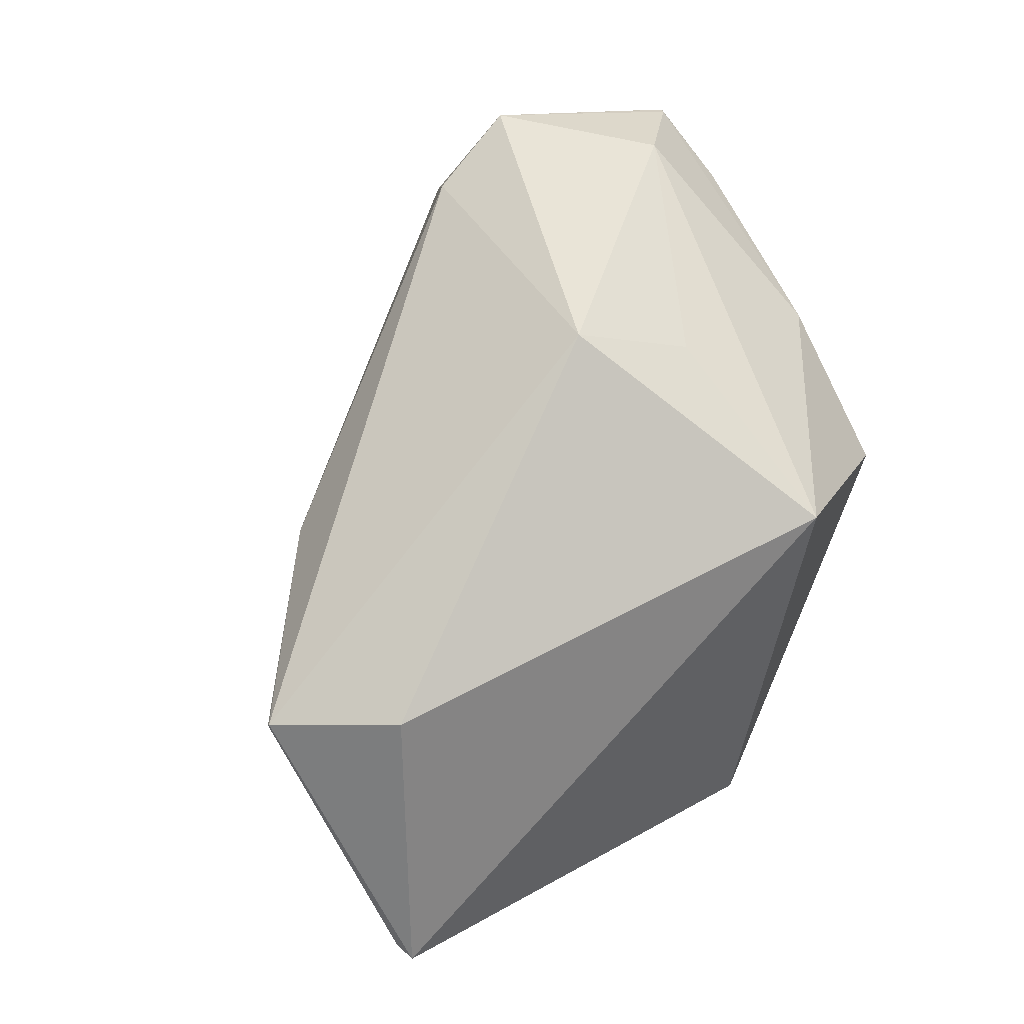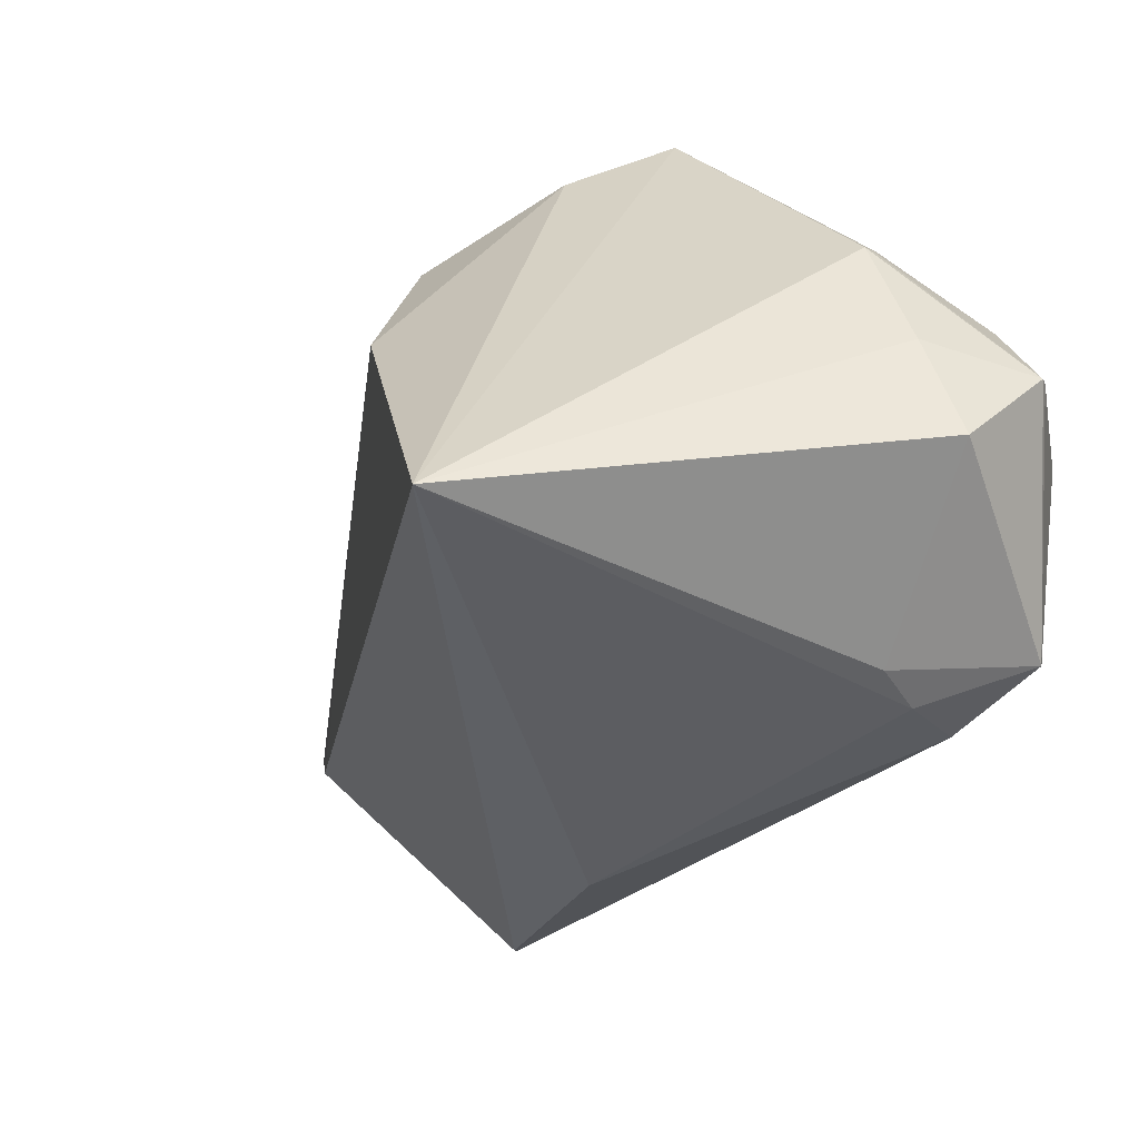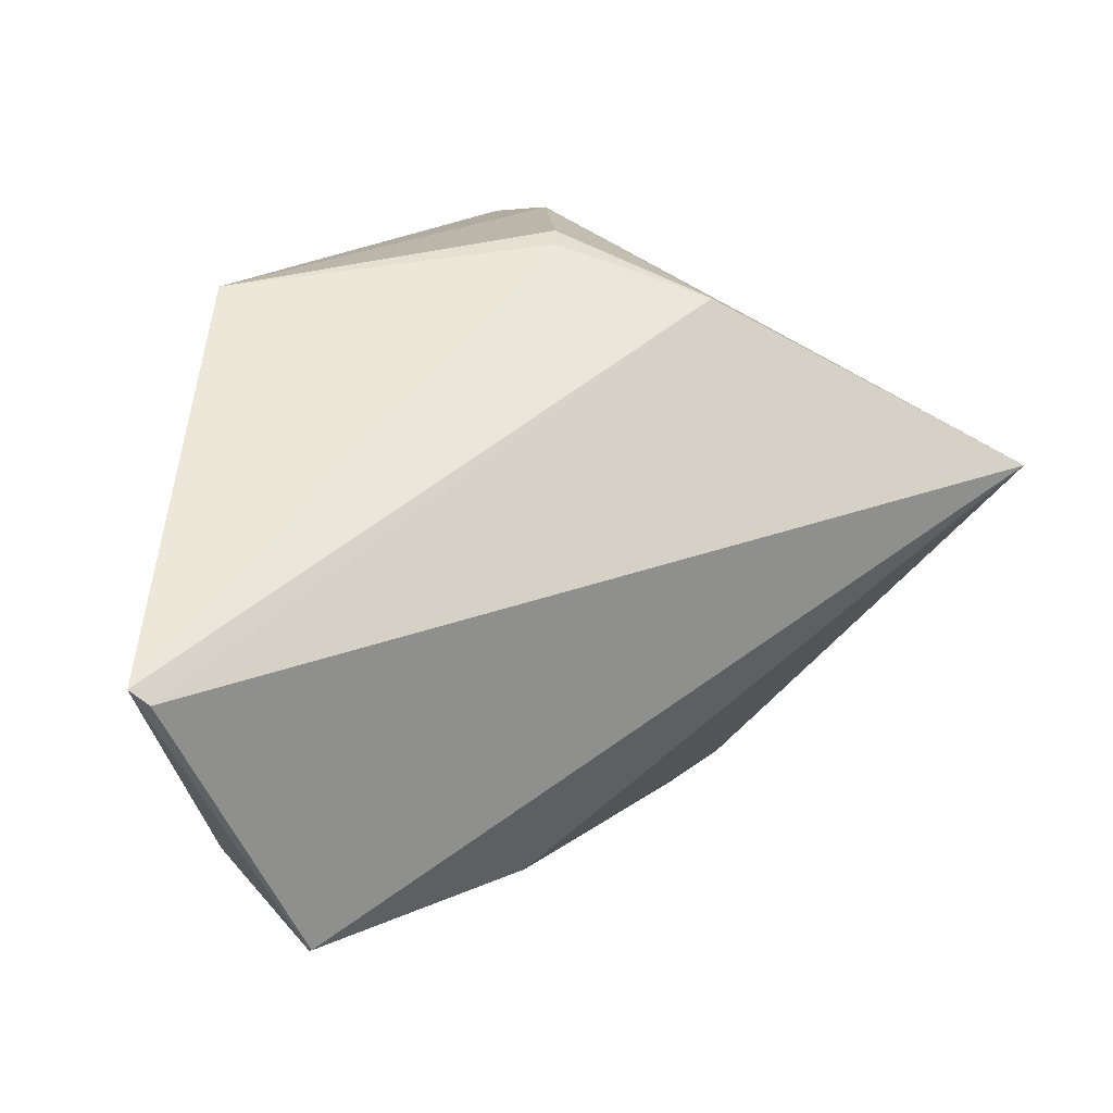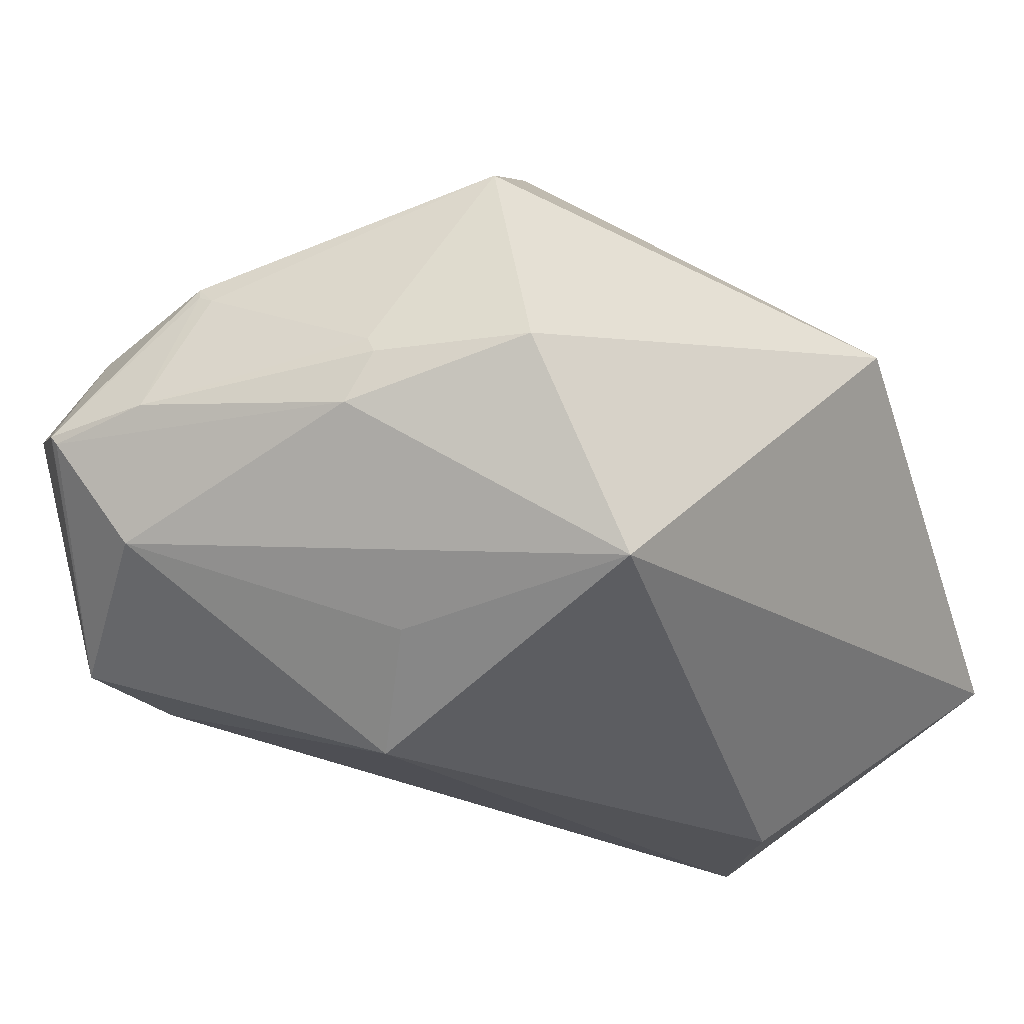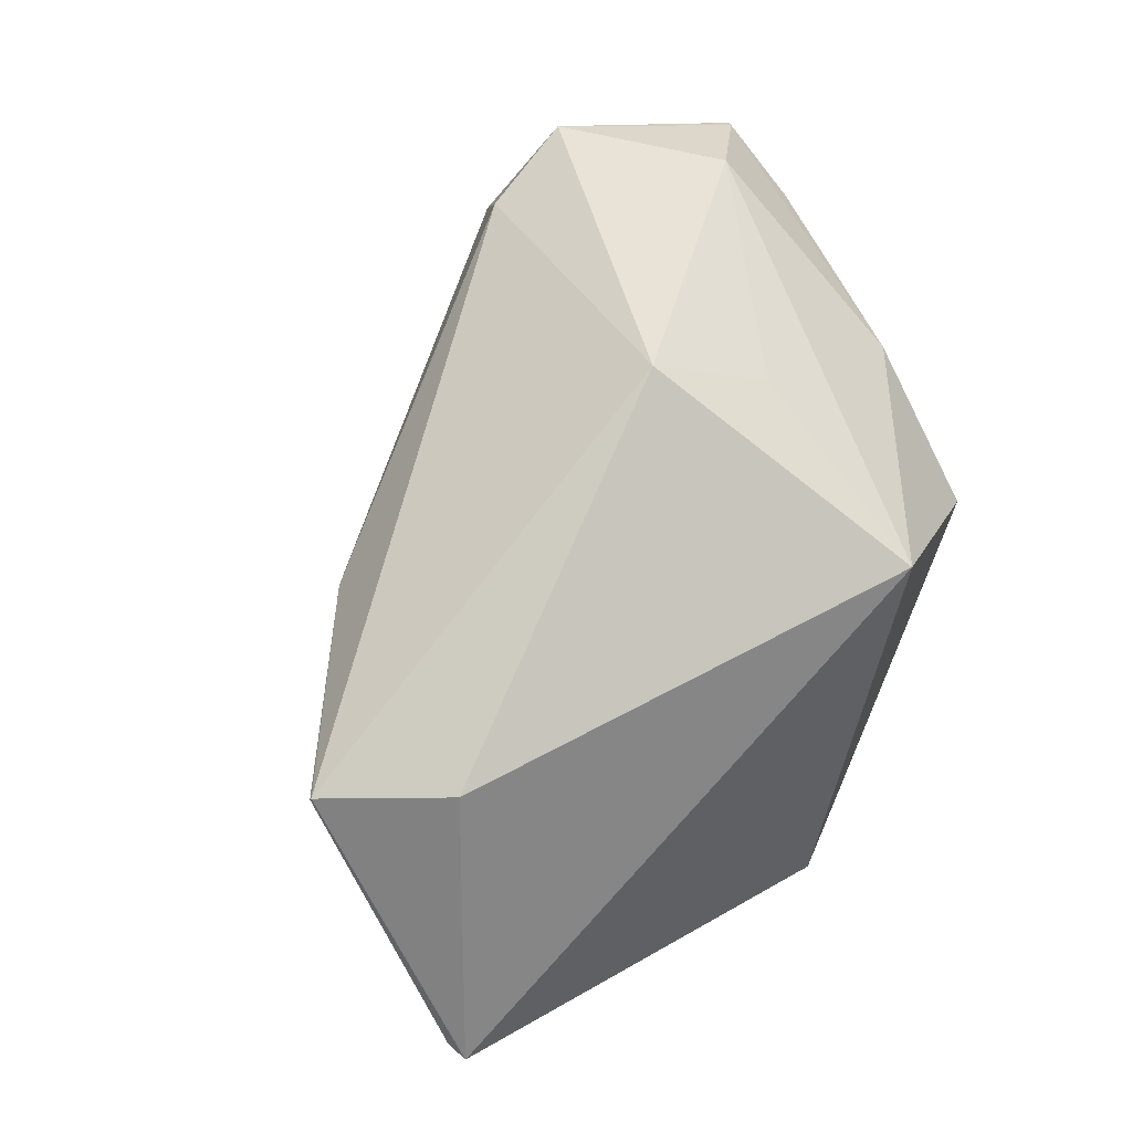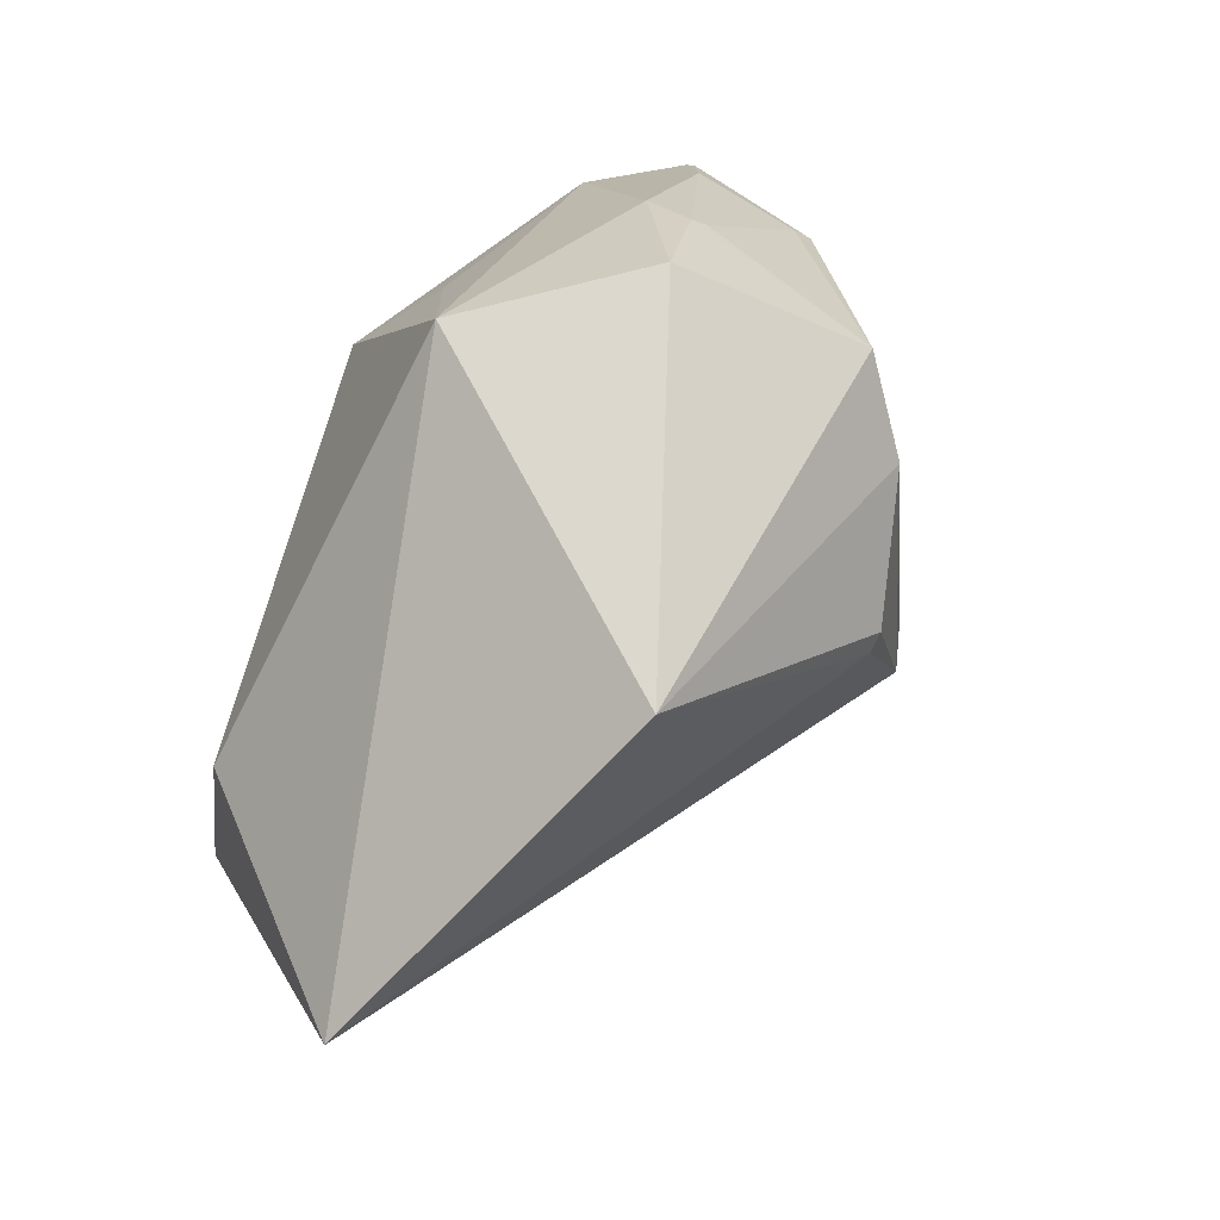
<metadata>
{"format":"obj","ext":"obj","renderer":"f3d","projection":"perspective","resolution":1024,"background":"white","views":[{"elev":5.3,"azim":57.6,"up":"+Z"},{"elev":2.1,"azim":-48.3,"up":"+Y"},{"elev":-16.8,"azim":-151.2,"up":"+Y"},{"elev":24.2,"azim":72.2,"up":"+Y"},{"elev":4.5,"azim":55.1,"up":"+Z"},{"elev":-38.6,"azim":129.9,"up":"+Z"}]}
</metadata>
<code>
o
v 10.35 -10.7 -48.27
v 10.49 -27.55 -21.21
v 9.092 -11.85 -46.81
v 10.49 -27.55 -21.21
v 10.18 -27.51 -21.33
v 9.092 -11.85 -46.81
v 10.35 -10.7 -48.27
v 20.31 -17.63 -20.7
v 10.49 -27.55 -21.21
v 10.18 -27.51 -21.33
v -41.9 18.52 16.24
v 9.092 -11.85 -46.81
v 10.49 -27.55 -21.21
v -0.02688 -18.35 -2.673
v 10.18 -27.51 -21.33
v 10.18 -27.51 -21.33
v -0.02688 -18.35 -2.673
v -41.9 18.52 16.24
v 10.35 -10.7 -48.27
v 9.092 -11.85 -46.81
v -22.16 30.2 -8.287
v -41.9 18.52 16.24
v -22.16 30.2 -8.287
v 9.092 -11.85 -46.81
v 10.35 -10.7 -48.27
v -10.35 35.14 -15.54
v 13.6 29.41 -33.32
v 10.35 -10.7 -48.27
v -22.16 30.2 -8.287
v -10.35 35.14 -15.54
v -22.16 30.2 -8.287
v -9.597 37.01 -14.46
v -10.35 35.14 -15.54
v -10.35 35.14 -15.54
v -9.597 37.01 -14.46
v 13.6 29.41 -33.32
v 10.35 -10.7 -48.27
v 35.72 23.35 -0.5075
v 20.31 -17.63 -20.7
v 10.35 -10.7 -48.27
v 13.6 29.41 -33.32
v 35.72 23.35 -0.5075
v -41.9 18.52 16.24
v -2.5 44.97 -3.438
v -22.16 30.2 -8.287
v -22.16 30.2 -8.287
v -2.5 44.97 -3.438
v -9.597 37.01 -14.46
v -9.597 37.01 -14.46
v -2.5 44.97 -3.438
v 13.6 29.41 -33.32
v -41.9 18.52 16.24
v 6.084 48.56 2.3
v -2.5 44.97 -3.438
v -2.5 44.97 -3.438
v 6.084 48.56 2.3
v 13.6 29.41 -33.32
v 10.49 -27.55 -21.21
v 3.909 -2.845 34.21
v -0.02688 -18.35 -2.673
v 13.6 29.41 -33.32
v 24.06 40.04 4.68
v 35.72 23.35 -0.5075
v 6.084 48.56 2.3
v 24.06 40.04 4.68
v 13.6 29.41 -33.32
v -0.02688 -18.35 -2.673
v -1.549 -0.135 34.14
v -41.9 18.52 16.24
v 3.909 -2.845 34.21
v -1.549 -0.135 34.14
v -0.02688 -18.35 -2.673
v 5.743 3.371 41.9
v -1.549 -0.135 34.14
v 3.909 -2.845 34.21
v 20.31 -17.63 -20.7
v 24.41 1.132 18.5
v 10.49 -27.55 -21.21
v 10.49 -27.55 -21.21
v 24.41 1.132 18.5
v 3.909 -2.845 34.21
v 35.72 23.35 -0.5075
v 24.41 1.132 18.5
v 20.31 -17.63 -20.7
v 5.743 3.371 41.9
v 3.909 -2.845 34.21
v 24.41 1.132 18.5
v -1.549 -0.135 34.14
v -5.503 3.23 34.11
v -41.9 18.52 16.24
v 5.743 3.371 41.9
v -5.503 3.23 34.11
v -1.549 -0.135 34.14
v -41.9 18.52 16.24
v -5.503 3.23 34.11
v -6.638 22.37 43.09
v -6.638 22.37 43.09
v -5.503 3.23 34.11
v 5.743 3.371 41.9
v -6.638 22.37 43.09
v 5.743 3.371 41.9
v 3.07 26.92 43.61
v 5.743 3.371 41.9
v 3.203 26.84 43.57
v 3.07 26.92 43.61
v 3.203 26.84 43.57
v 3.926 26.51 43.28
v 3.07 26.92 43.61
v 5.743 3.371 41.9
v 3.926 26.51 43.28
v 3.203 26.84 43.57
v -41.9 18.52 16.24
v -6.638 22.37 43.09
v -4.754 30.13 36.78
v -6.638 22.37 43.09
v 3.07 26.92 43.61
v -4.754 30.13 36.78
v 3.07 26.92 43.61
v -0.7392 38.07 28.52
v -4.754 30.13 36.78
v -41.9 18.52 16.24
v -0.7392 38.07 28.52
v 6.084 48.56 2.3
v -41.9 18.52 16.24
v -4.754 30.13 36.78
v -0.7392 38.07 28.52
v 3.07 26.92 43.61
v 0.2594 37.7 28.79
v -0.7392 38.07 28.52
v -0.7392 38.07 28.52
v 1.661 37.82 27.95
v 6.084 48.56 2.3
v 0.2594 37.7 28.79
v 1.661 37.82 27.95
v -0.7392 38.07 28.52
v 5.743 3.371 41.9
v 24.41 1.132 18.5
v 11.92 19.5 38.88
v 5.743 3.371 41.9
v 11.92 19.5 38.88
v 3.926 26.51 43.28
v 3.926 26.51 43.28
v 7.524 30.85 36.03
v 3.07 26.92 43.61
v 3.07 26.92 43.61
v 7.524 30.85 36.03
v 0.2594 37.7 28.79
v 0.2594 37.7 28.79
v 7.524 30.85 36.03
v 1.661 37.82 27.95
v 6.084 48.56 2.3
v 17.54 37.44 16.96
v 24.06 40.04 4.68
v 1.661 37.82 27.95
v 15.95 38.04 17.11
v 6.084 48.56 2.3
v 6.084 48.56 2.3
v 15.95 38.04 17.11
v 17.54 37.44 16.96
v 7.524 30.85 36.03
v 15.95 38.04 17.11
v 1.661 37.82 27.95
v 17.54 37.44 16.96
v 15.95 38.04 17.11
v 7.524 30.85 36.03
v 35.72 23.35 -0.5075
v 25.47 13.99 17.11
v 24.41 1.132 18.5
v 24.41 1.132 18.5
v 25.47 13.99 17.11
v 11.92 19.5 38.88
v 35.72 23.35 -0.5075
v 11.92 19.5 38.88
v 25.47 13.99 17.11
v 11.92 19.5 38.88
v 19.56 33.84 20.28
v 3.926 26.51 43.28
v 3.926 26.51 43.28
v 19.56 33.84 20.28
v 7.524 30.85 36.03
v 24.06 40.04 4.68
v 19.56 33.84 20.28
v 35.72 23.35 -0.5075
v 17.54 37.44 16.96
v 19.56 33.84 20.28
v 24.06 40.04 4.68
v 35.72 23.35 -0.5075
v 19.56 33.84 20.28
v 11.92 19.5 38.88
v 17.54 37.44 16.96
v 7.524 30.85 36.03
v 19.56 33.84 20.28
f 1 2 3
f 4 5 6
f 7 8 9
f 10 11 12
f 13 14 15
f 16 17 18
f 19 20 21
f 22 23 24
f 25 26 27
f 28 29 30
f 31 32 33
f 34 35 36
f 37 38 39
f 40 41 42
f 43 44 45
f 46 47 48
f 49 50 51
f 52 53 54
f 55 56 57
f 58 59 60
f 61 62 63
f 64 65 66
f 67 68 69
f 70 71 72
f 73 74 75
f 76 77 78
f 79 80 81
f 82 83 84
f 85 86 87
f 88 89 90
f 91 92 93
f 94 95 96
f 97 98 99
f 100 101 102
f 103 104 105
f 106 107 108
f 109 110 111
f 112 113 114
f 115 116 117
f 118 119 120
f 121 122 123
f 124 125 126
f 127 128 129
f 130 131 132
f 133 134 135
f 136 137 138
f 139 140 141
f 142 143 144
f 145 146 147
f 148 149 150
f 151 152 153
f 154 155 156
f 157 158 159
f 160 161 162
f 163 164 165
f 166 167 168
f 169 170 171
f 172 173 174
f 175 176 177
f 178 179 180
f 181 182 183
f 184 185 186
f 187 188 189
f 190 191 192

</code>
